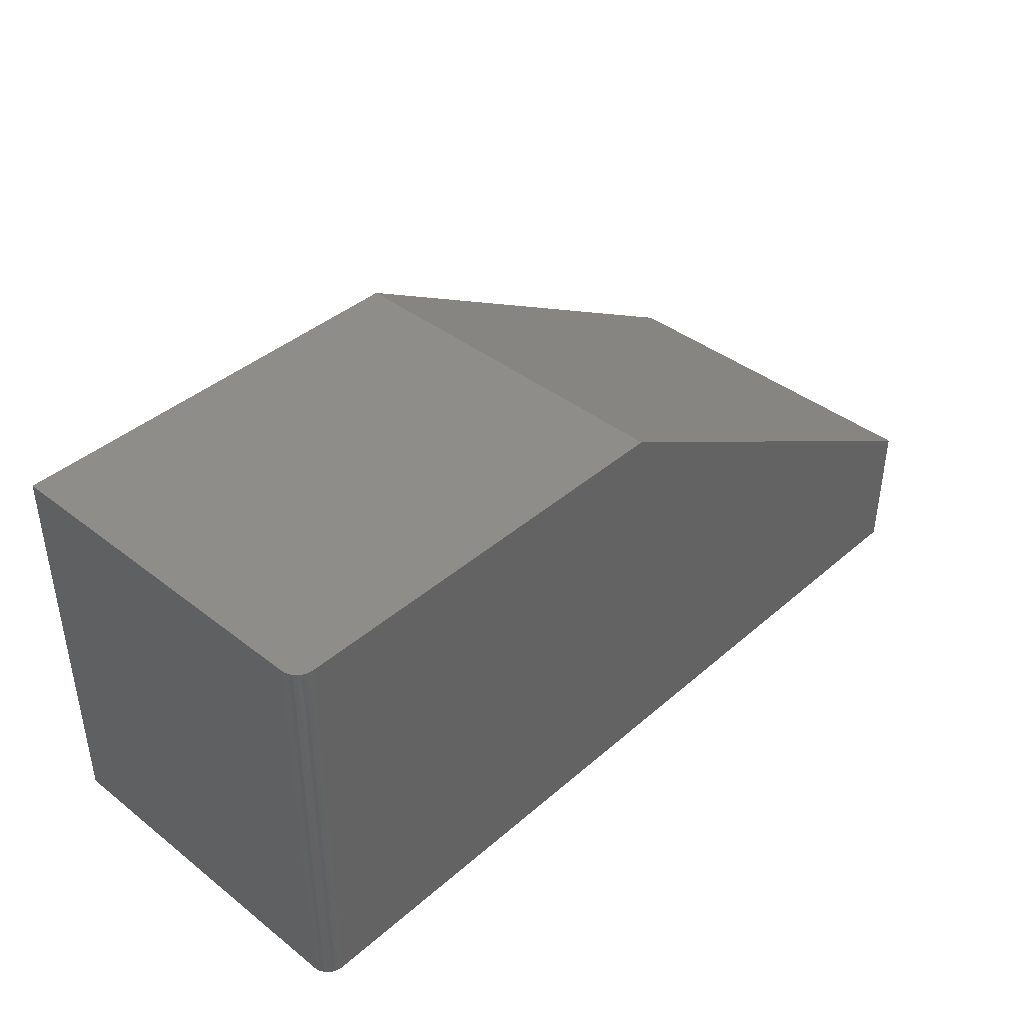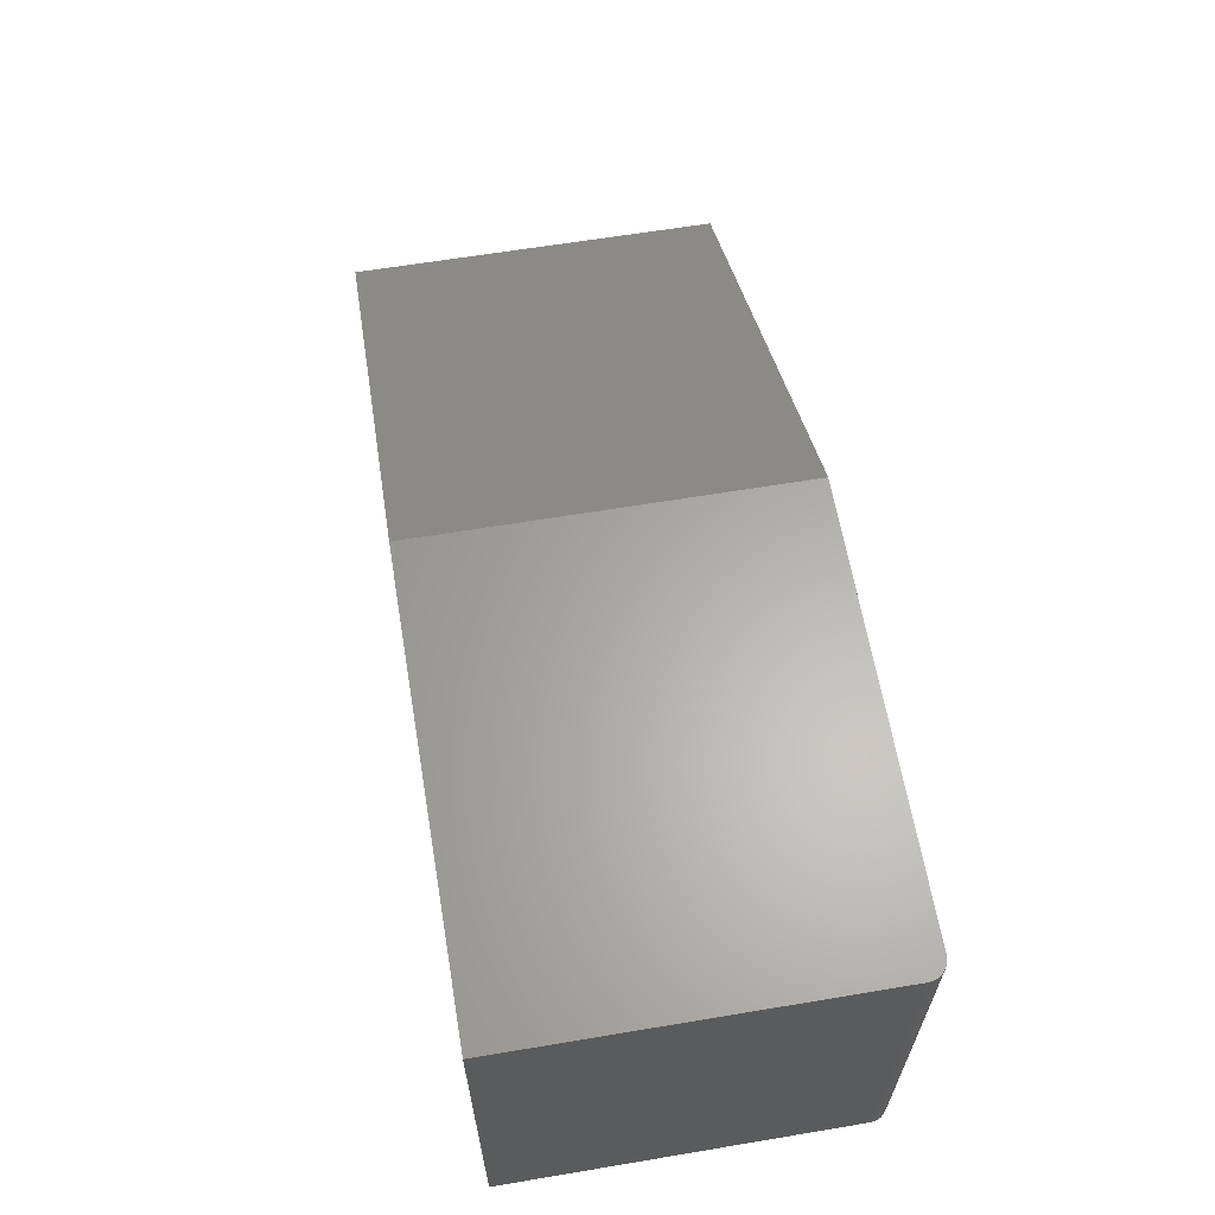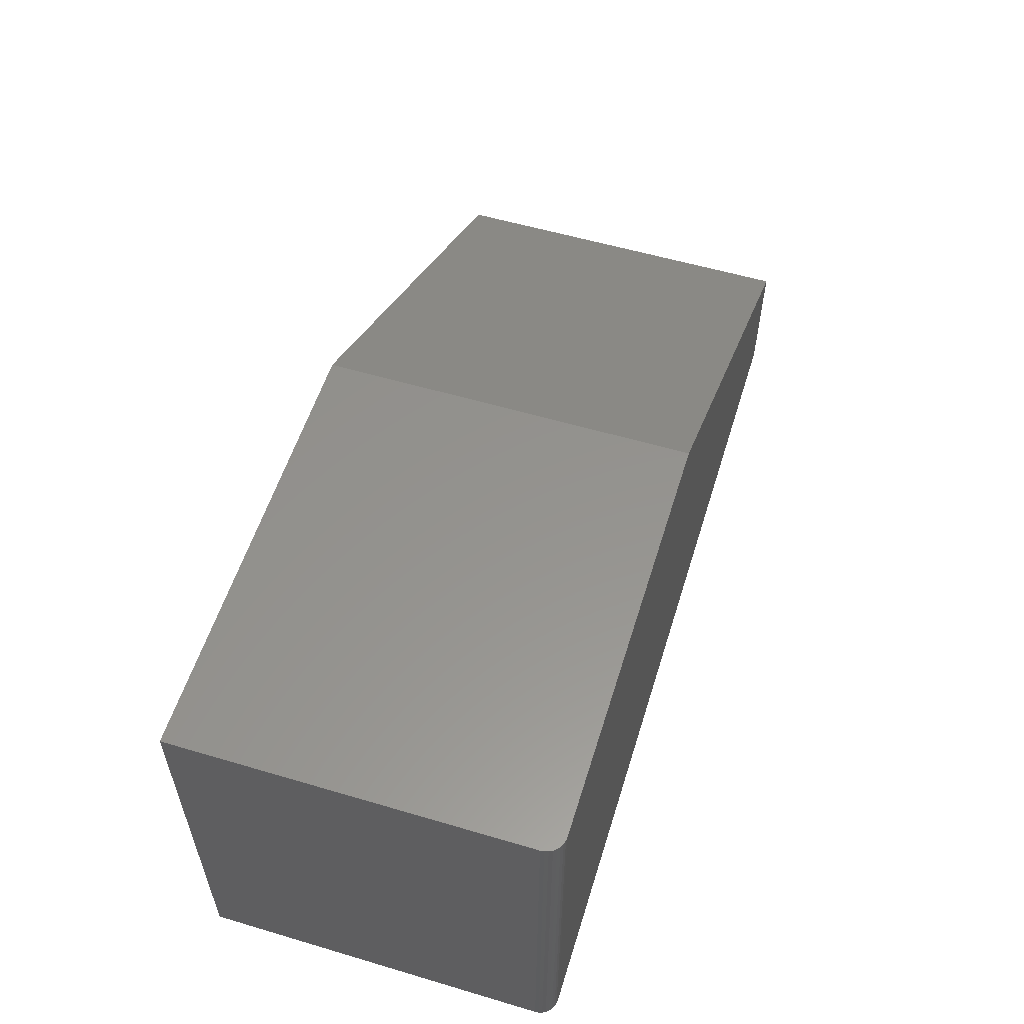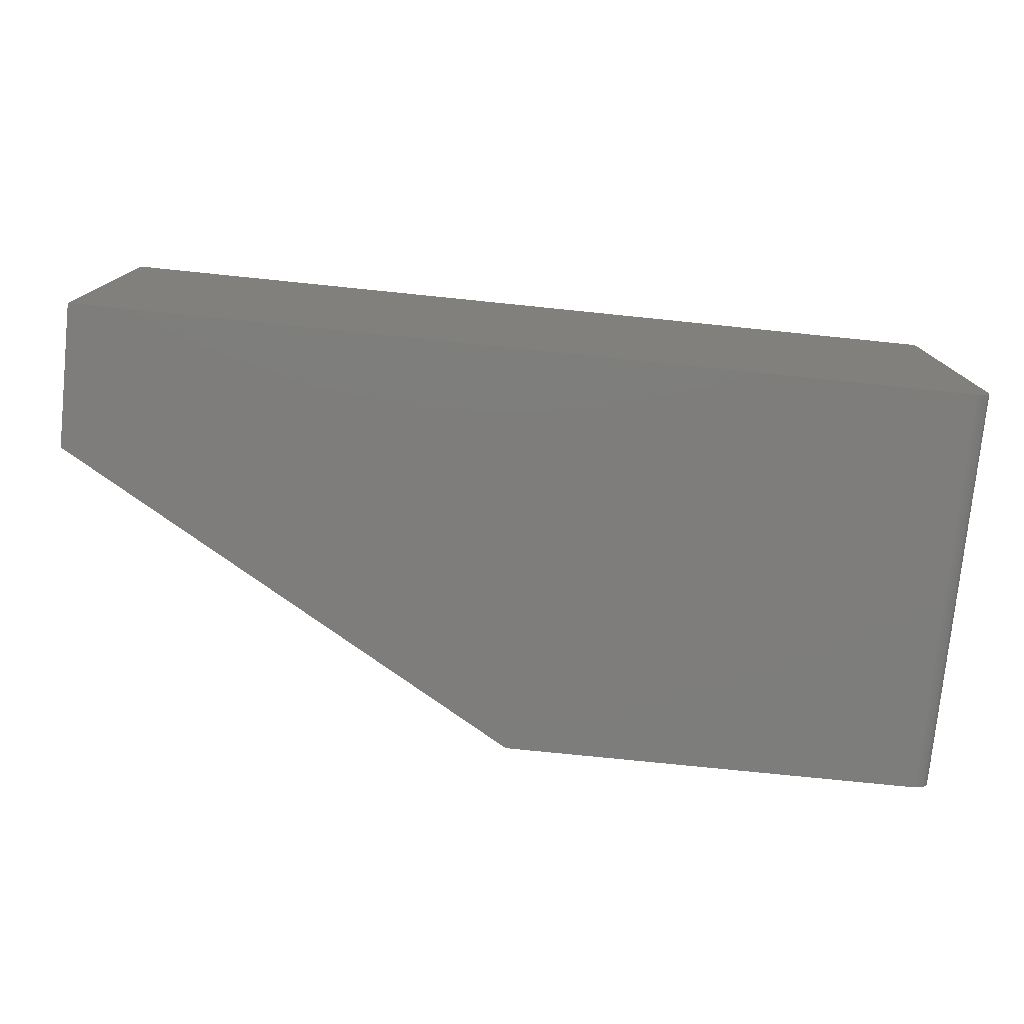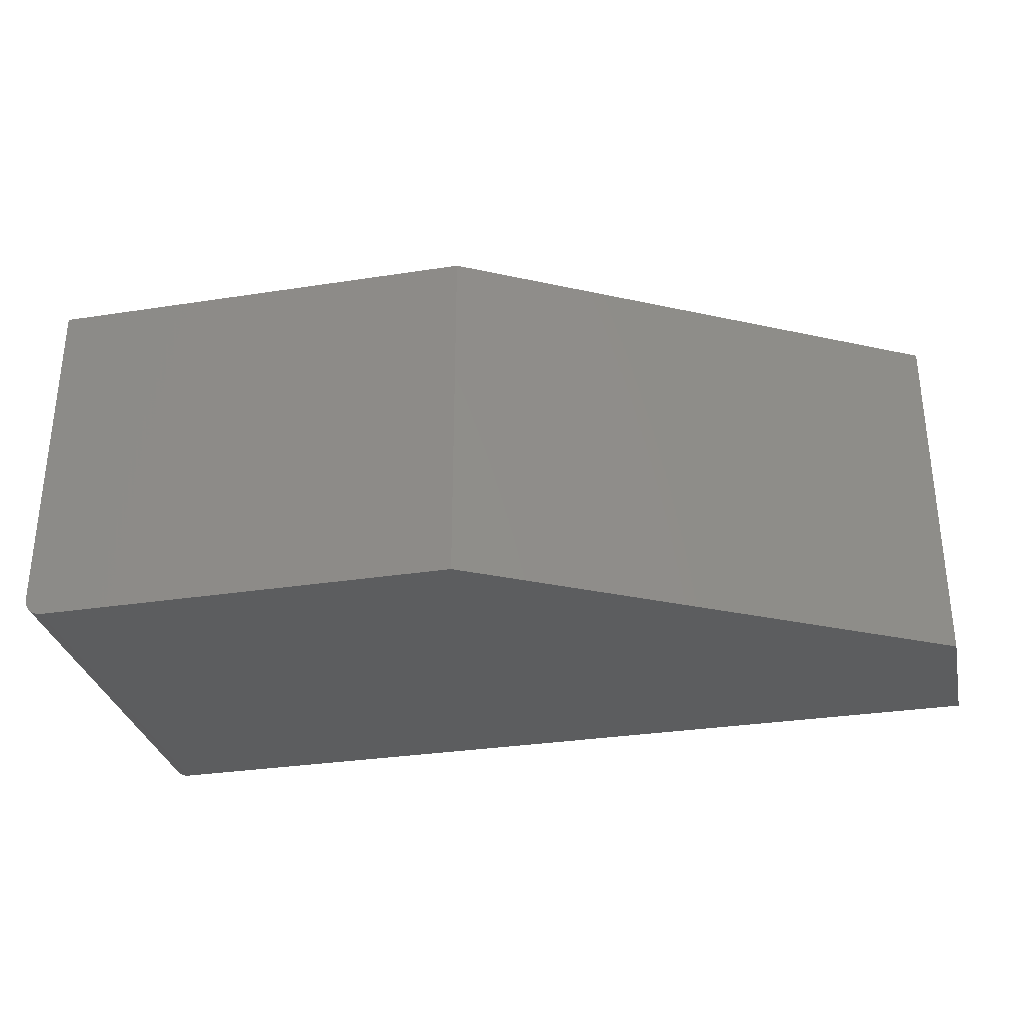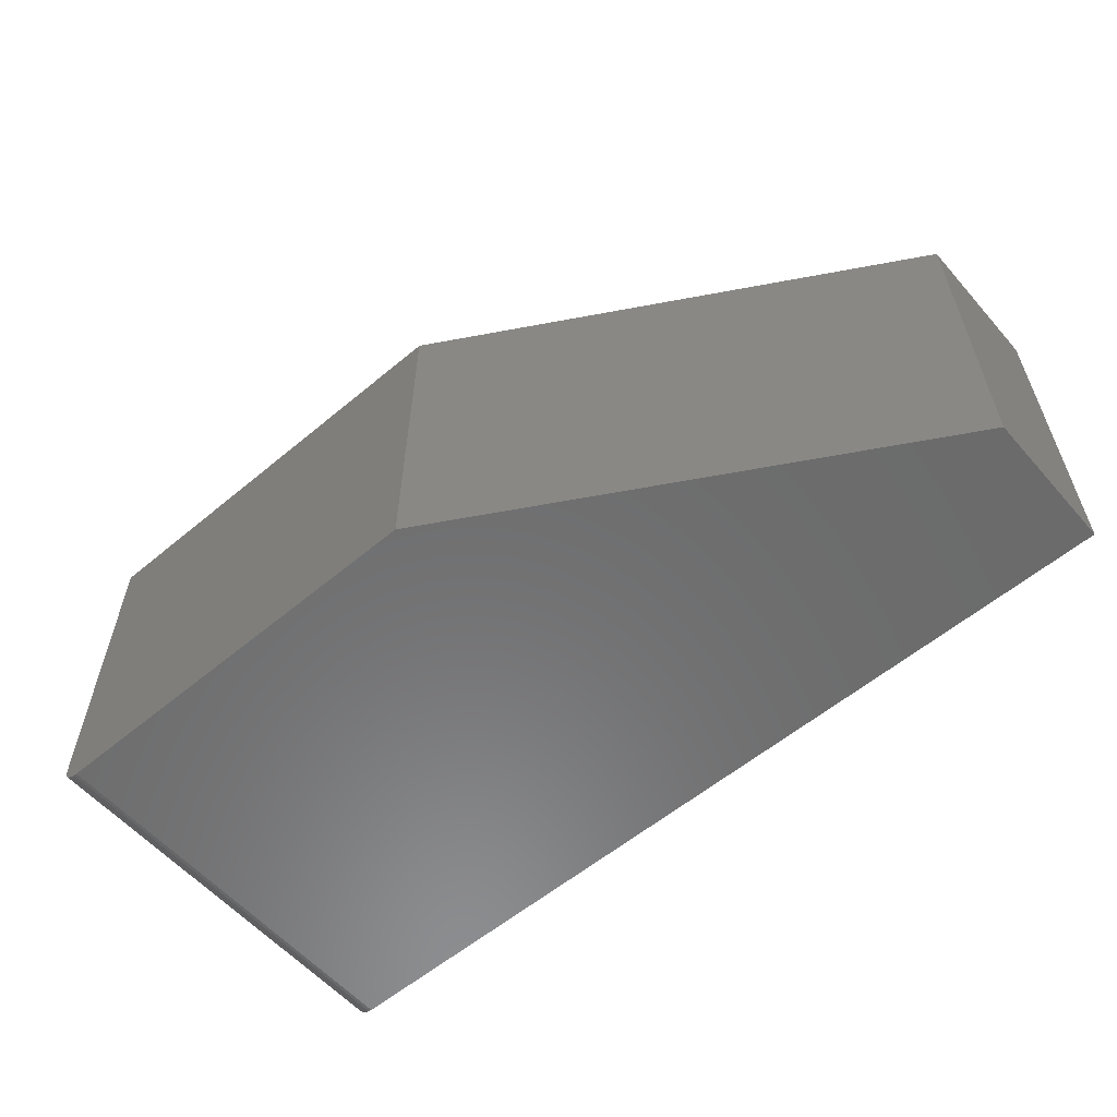
<metadata>
{"format":"stl","ext":"stl","renderer":"f3d","projection":"perspective","resolution":1024,"background":"white","views":[{"elev":40.6,"azim":-46.5,"up":"+Z"},{"elev":62.8,"azim":-99.6,"up":"+Z"},{"elev":56.4,"azim":-72.8,"up":"+Z"},{"elev":-77.1,"azim":174.2,"up":"+Y"},{"elev":-31.4,"azim":12.4,"up":"+Y"},{"elev":-57.9,"azim":40.8,"up":"+Y"}]}
</metadata>
<code>
# stl→obj: 26 verts, 48 faces
v 0.01562 -0.3047 -9.568e-19
v 0.75 -0.3047 -4.592e-17
v 0.01562 -0.3047 0.3395
v 0.75 -0.3047 0.1184
v 0.3632 -0.3047 0.3395
v 0 -0.2891 0.3395
v 2.079e-17 0 0.3395
v 0 -0.2891 0
v 0 0 0
v 0.0003002 -0.2921 0.3395
v 0.001189 -0.295 0.3395
v 0.002633 -0.2977 0.3395
v 0.004576 -0.3001 0.3395
v 0.006944 -0.3021 0.3395
v 0.009646 -0.3035 0.3395
v 0.01258 -0.3044 0.3395
v 0.3632 0 0.3395
v 0.009646 -0.3035 -5.906e-19
v 0.75 0 -4.592e-17
v 0.01258 -0.3044 -7.701e-19
v 0.0003002 -0.2921 -1.838e-20
v 0.006944 -0.3021 -4.252e-19
v 0.004576 -0.3001 -2.802e-19
v 0.002633 -0.2977 -1.612e-19
v 0.001189 -0.295 -7.283e-20
v 0.75 0 0.1184
f 1 2 3
f 3 2 4
f 3 4 5
f 6 7 8
f 8 7 9
f 6 10 11
f 7 6 11
f 7 11 12
f 7 12 13
f 7 13 14
f 7 14 15
f 7 15 16
f 7 16 3
f 7 3 5
f 7 5 17
f 8 9 18
f 19 2 1
f 19 1 20
f 19 20 18
f 19 18 9
f 21 8 18
f 21 18 22
f 21 22 23
f 21 23 24
f 21 24 25
f 6 8 10
f 10 8 21
f 10 21 11
f 11 21 25
f 11 25 12
f 12 25 24
f 12 24 13
f 13 24 23
f 13 23 14
f 14 23 22
f 14 22 15
f 15 22 18
f 15 18 16
f 16 18 20
f 16 20 3
f 3 20 1
f 17 26 7
f 7 26 19
f 7 19 9
f 4 26 5
f 5 26 17
f 19 26 2
f 2 26 4

</code>
